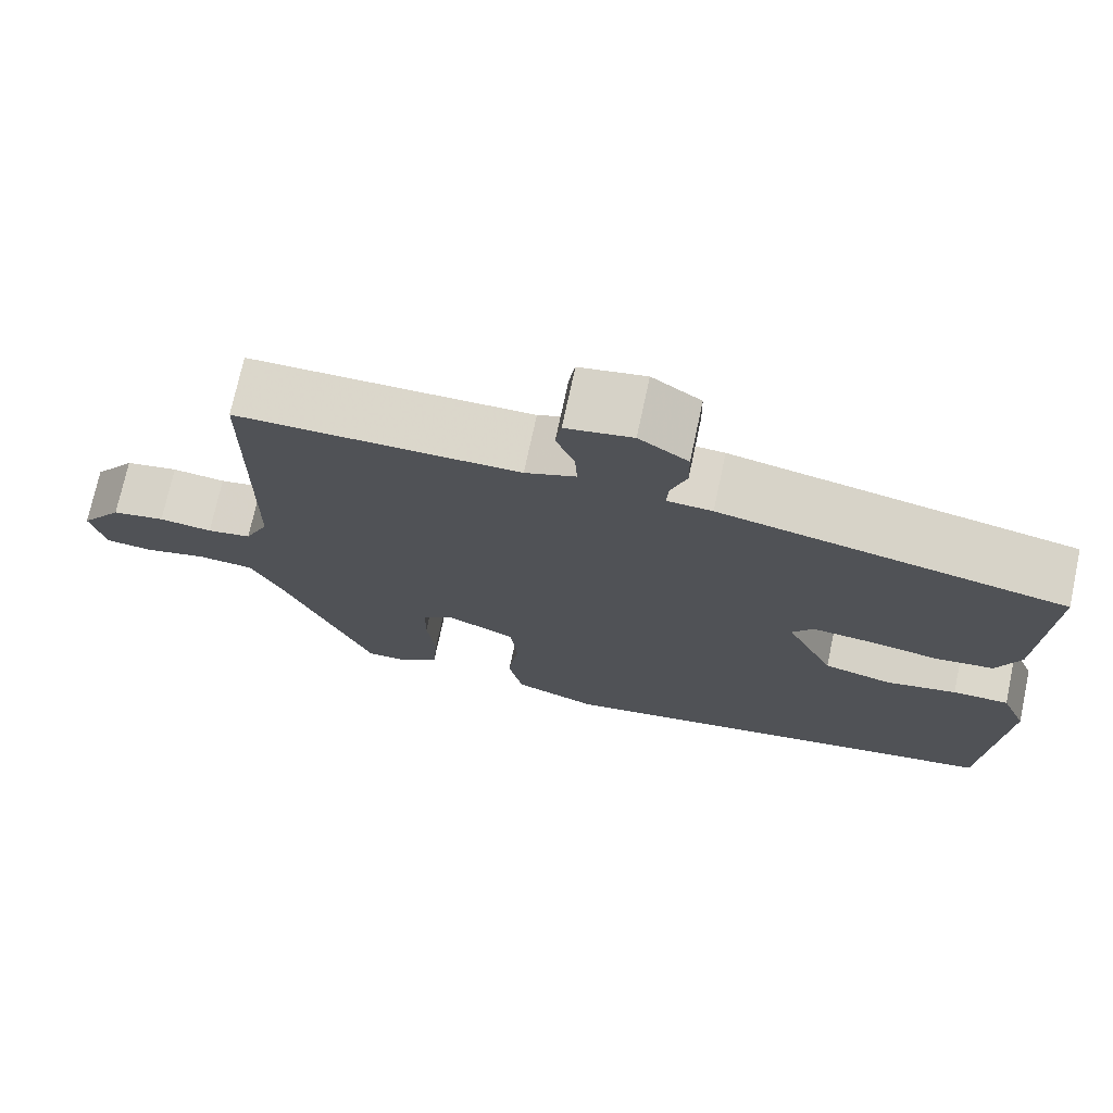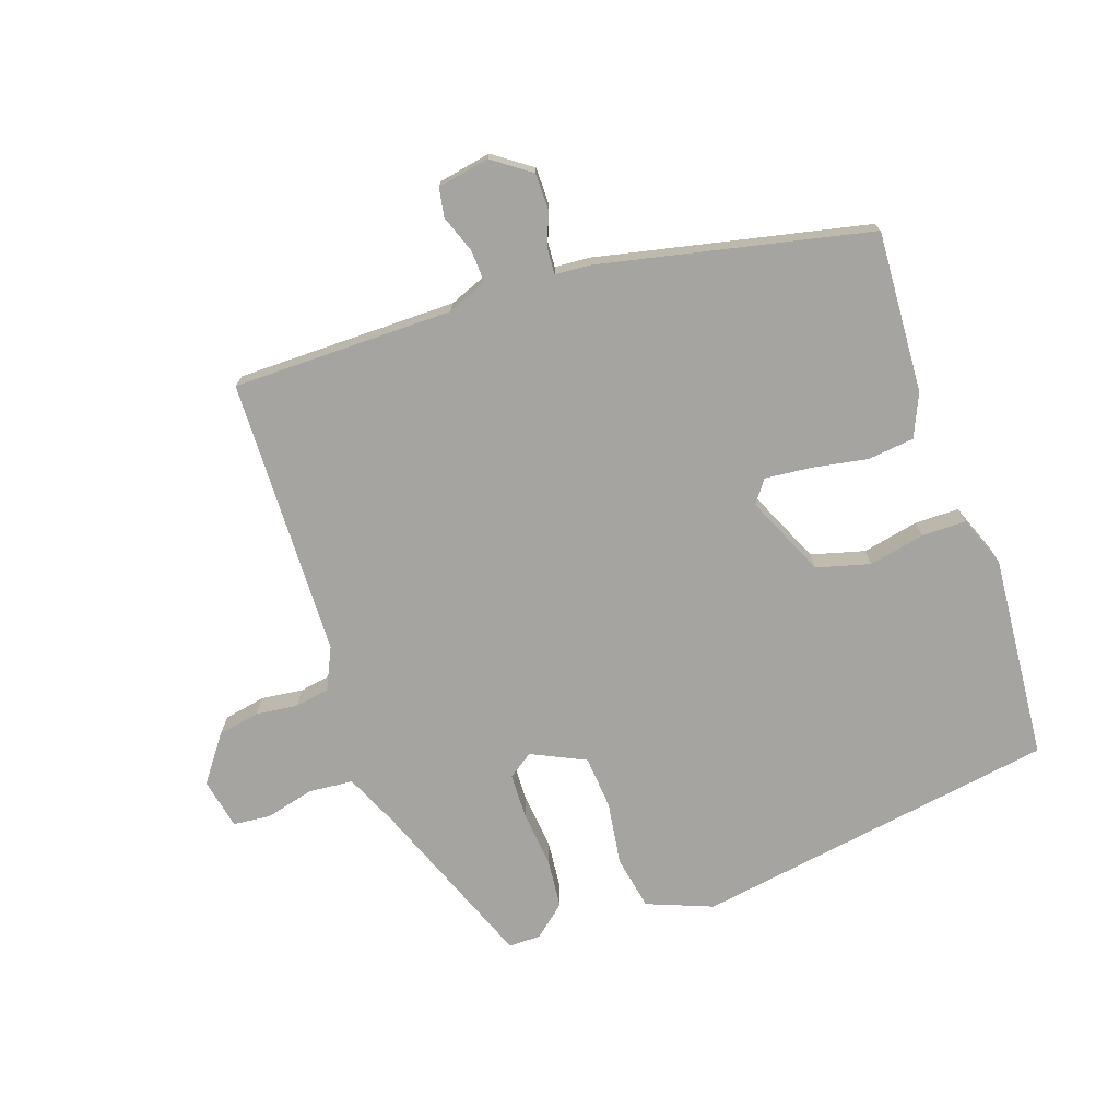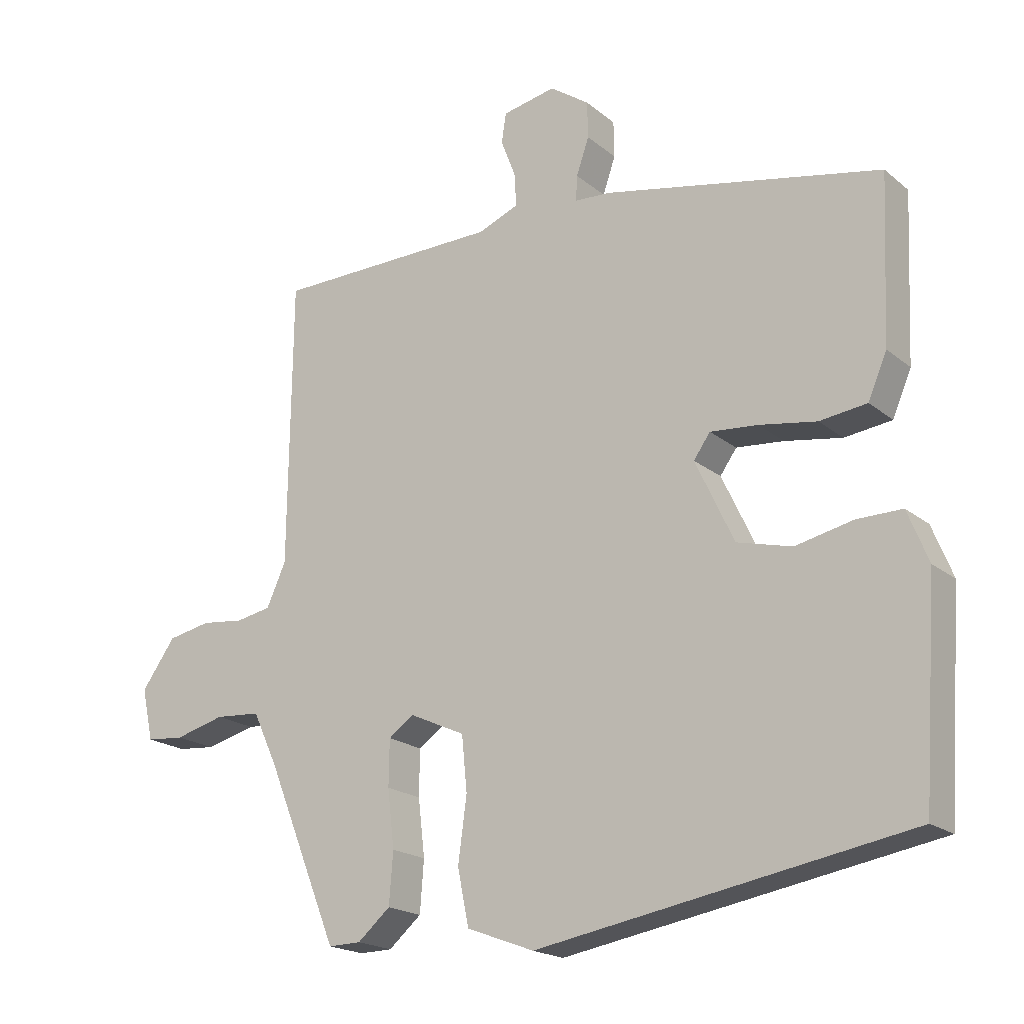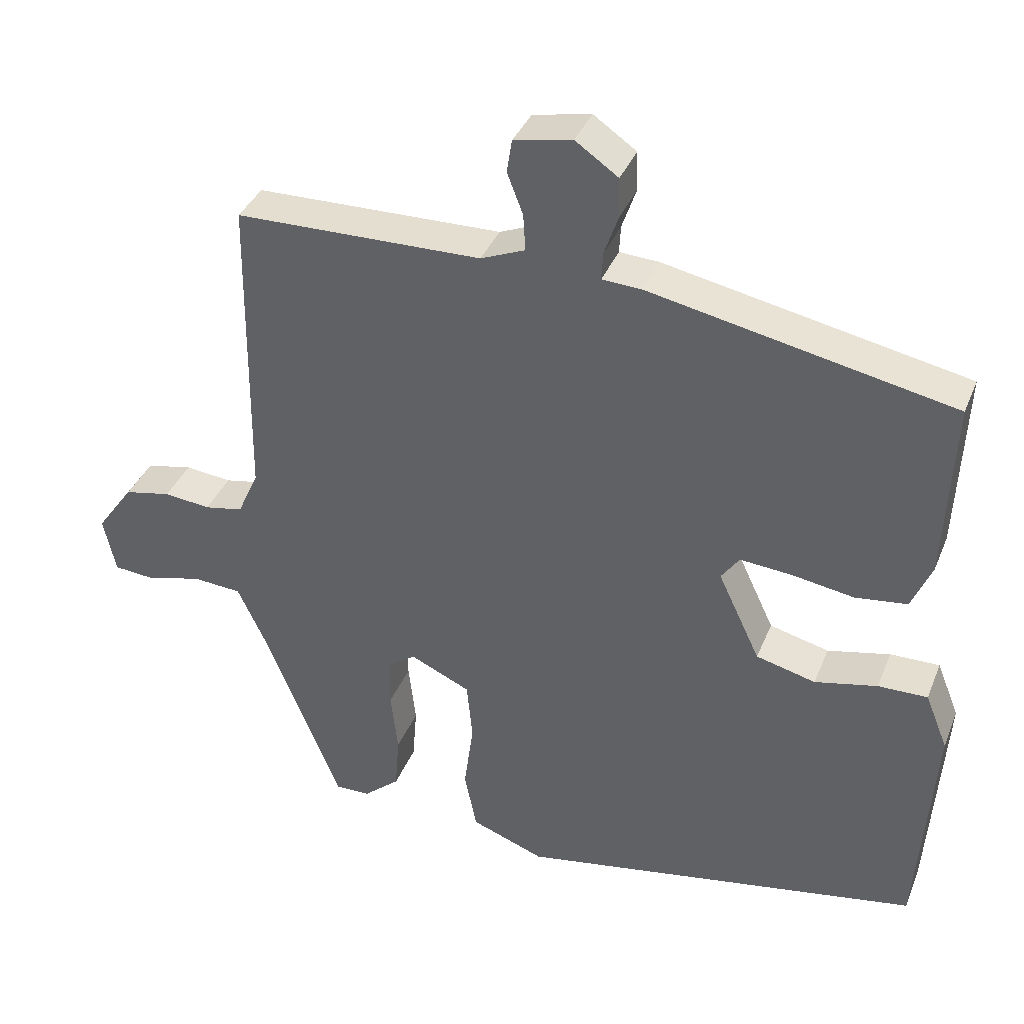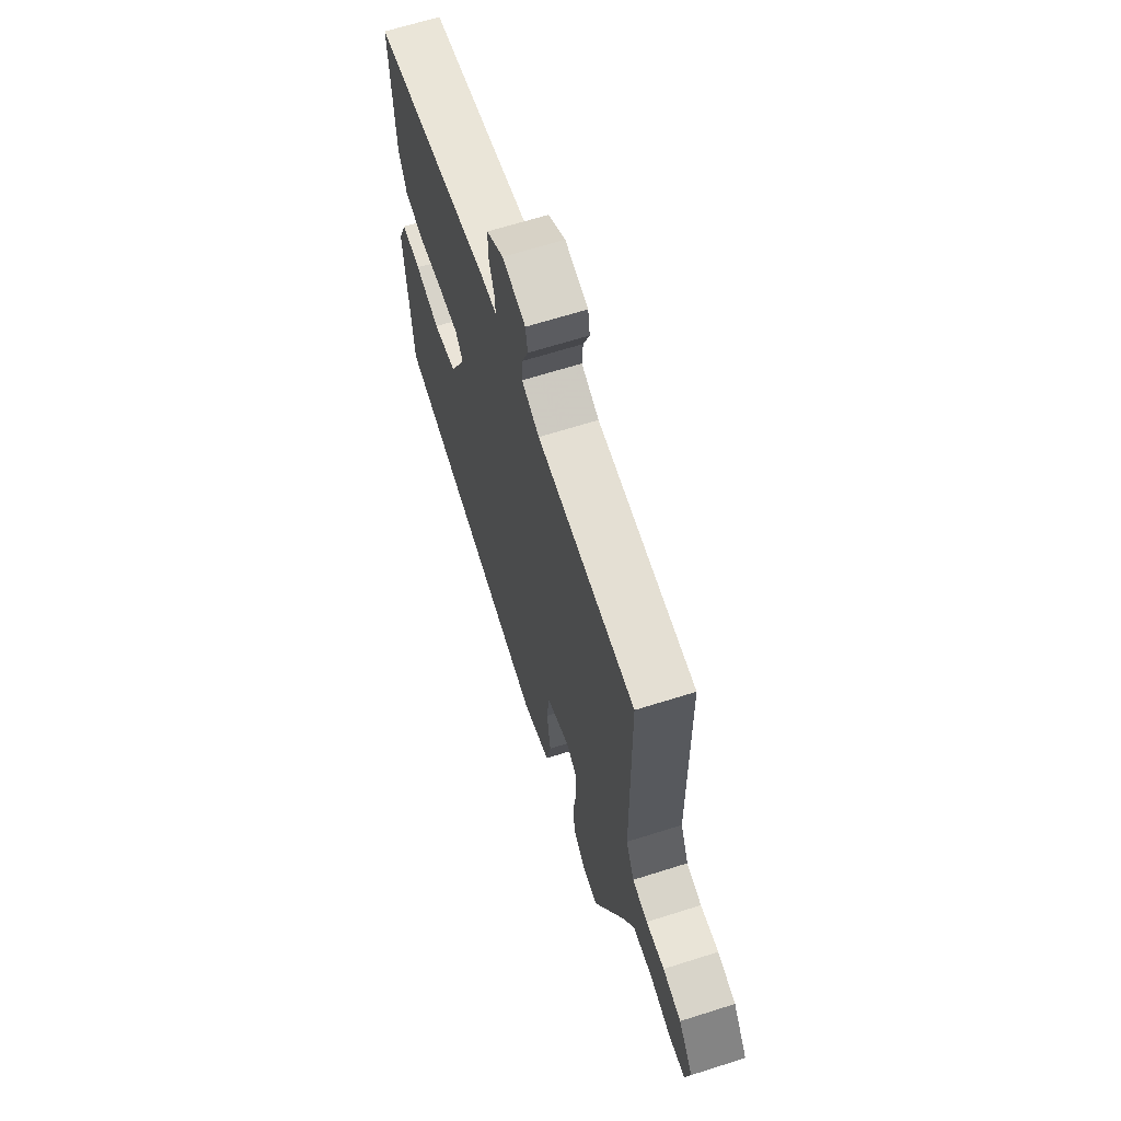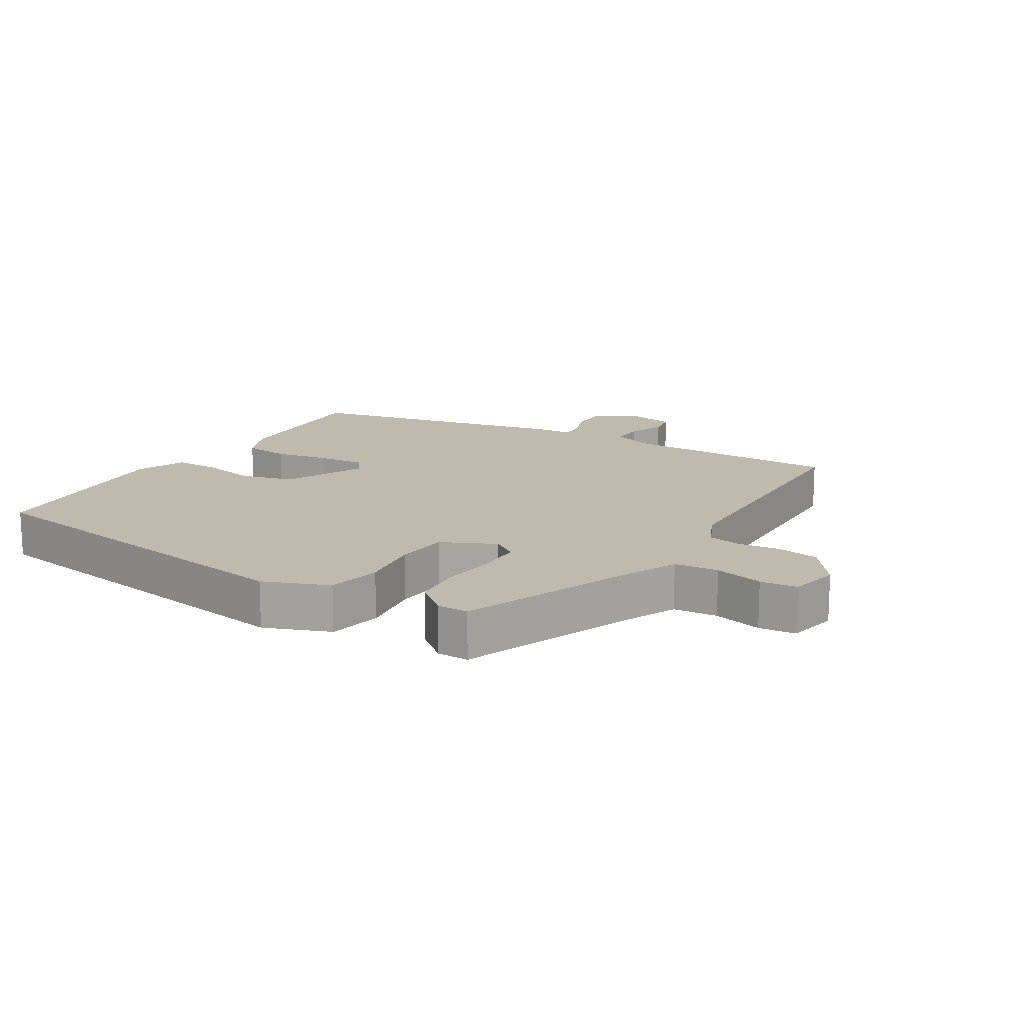
<metadata>
{"format":"obj","ext":"obj","renderer":"f3d","projection":"perspective","resolution":1024,"background":"white","views":[{"elev":73.4,"azim":12.1,"up":"+Z"},{"elev":-73.4,"azim":18.2,"up":"+Y"},{"elev":-19.3,"azim":34.2,"up":"+Z"},{"elev":37.1,"azim":20.5,"up":"+Z"},{"elev":65.7,"azim":-107.7,"up":"+Z"},{"elev":15.5,"azim":-149.2,"up":"+Y"}]}
</metadata>
<code>
v 0.495 0.07 0.425
v 0.484 0.07 0.177
v 0.456 0.07 0.111
v 0.385 0.07 0.102
v 0.299 0.07 0.116
v 0.228 0.07 0.122
v 0.203 0.07 0.087
v 0.261 0.07 -0.036
v 0.343 0.07 -0.057
v 0.429 0.07 -0.038
v 0.497 0.07 -0.037
v 0.528 0.07 -0.114
v 0.506 0.07 -0.429
v -0.051 0.07 -0.526
v -0.152 0.07 -0.488
v -0.169 0.07 -0.405
v -0.156 0.07 -0.308
v -0.164 0.07 -0.226
v -0.247 0.07 -0.188
v -0.285 0.07 -0.215
v -0.286 0.07 -0.284
v -0.276 0.07 -0.37
v -0.282 0.07 -0.447
v -0.331 0.07 -0.489
v -0.38 0.07 -0.49
v -0.488 0.07 -0.224
v -0.525 0.07 -0.145
v -0.593 0.07 -0.14
v -0.668 0.07 -0.16
v -0.725 0.07 -0.155
v -0.742 0.07 -0.077
v -0.691 0.07 -0.006
v -0.627 0.07 0.007
v -0.563 0.07 0
v -0.51 0.07 0.01
v -0.481 0.07 0.074
v -0.476 0.07 0.502
v -0.137 0.07 0.508
v -0.076 0.07 0.533
v -0.079 0.07 0.583
v -0.101 0.07 0.64
v -0.094 0.07 0.685
v -0.014 0.07 0.701
v 0.045 0.07 0.66
v 0.046 0.07 0.605
v 0.027 0.07 0.55
v 0.025 0.07 0.512
v 0.079 0.07 0.509
v 0.495 0 0.425
v 0.484 0 0.177
v 0.456 0 0.111
v 0.385 0 0.102
v 0.299 0 0.116
v 0.228 0 0.122
v 0.203 0 0.087
v 0.261 0 -0.036
v 0.343 0 -0.057
v 0.429 0 -0.038
v 0.497 0 -0.037
v 0.528 0 -0.114
v 0.506 0 -0.429
v -0.051 0 -0.526
v -0.152 0 -0.488
v -0.169 0 -0.405
v -0.156 0 -0.308
v -0.164 0 -0.226
v -0.247 0 -0.188
v -0.285 0 -0.215
v -0.286 0 -0.284
v -0.276 0 -0.37
v -0.282 0 -0.447
v -0.331 0 -0.489
v -0.38 0 -0.49
v -0.488 0 -0.224
v -0.525 0 -0.145
v -0.593 0 -0.14
v -0.668 0 -0.16
v -0.725 0 -0.155
v -0.742 0 -0.077
v -0.691 0 -0.006
v -0.627 0 0.007
v -0.563 0 0
v -0.51 0 0.01
v -0.481 0 0.074
v -0.476 0 0.502
v -0.137 0 0.508
v -0.076 0 0.533
v -0.079 0 0.583
v -0.101 0 0.64
v -0.094 0 0.685
v -0.014 0 0.701
v 0.045 0 0.66
v 0.046 0 0.605
v 0.027 0 0.55
v 0.025 0 0.512
v 0.079 0 0.509
f 47 48 1 2
f 43 44 45 46
f 43 46 47
f 40 41 42 43
f 39 40 43 47
f 38 39 47 2
f 36 37 38 2
f 31 32 33 34
f 31 34 35
f 28 29 30 31
f 27 28 31 35
f 26 27 35 36
f 21 22 23 24
f 20 21 24 25
f 14 15 16 17
f 14 17 18
f 13 14 18
f 12 13 18 19
f 9 10 11 12
f 8 9 12 19
f 2 3 4 5
f 2 5 6
f 36 2 6
f 20 25 26 36
f 19 20 36
f 7 8 19 36
f 6 7 36
f 50 49 96 95
f 94 93 92 91
f 95 94 91
f 91 90 89 88
f 95 91 88 87
f 50 95 87 86
f 50 86 85 84
f 82 81 80 79
f 83 82 79
f 79 78 77 76
f 83 79 76 75
f 84 83 75 74
f 72 71 70 69
f 73 72 69 68
f 65 64 63 62
f 66 65 62
f 66 62 61
f 67 66 61 60
f 60 59 58 57
f 67 60 57 56
f 53 52 51 50
f 54 53 50
f 54 50 84
f 84 74 73 68
f 84 68 67
f 84 67 56 55
f 84 55 54
f 1 49 50 2
f 2 50 51 3
f 3 51 52 4
f 4 52 53 5
f 5 53 54 6
f 6 54 55 7
f 7 55 56 8
f 8 56 57 9
f 9 57 58 10
f 10 58 59 11
f 11 59 60 12
f 12 60 61 13
f 13 61 62 14
f 14 62 63 15
f 15 63 64 16
f 16 64 65 17
f 17 65 66 18
f 18 66 67 19
f 19 67 68 20
f 20 68 69 21
f 21 69 70 22
f 22 70 71 23
f 23 71 72 24
f 24 72 73 25
f 25 73 74 26
f 26 74 75 27
f 27 75 76 28
f 28 76 77 29
f 29 77 78 30
f 30 78 79 31
f 31 79 80 32
f 32 80 81 33
f 33 81 82 34
f 34 82 83 35
f 35 83 84 36
f 36 84 85 37
f 37 85 86 38
f 38 86 87 39
f 39 87 88 40
f 40 88 89 41
f 41 89 90 42
f 42 90 91 43
f 43 91 92 44
f 44 92 93 45
f 45 93 94 46
f 46 94 95 47
f 47 95 96 48
f 48 96 49 1

</code>
